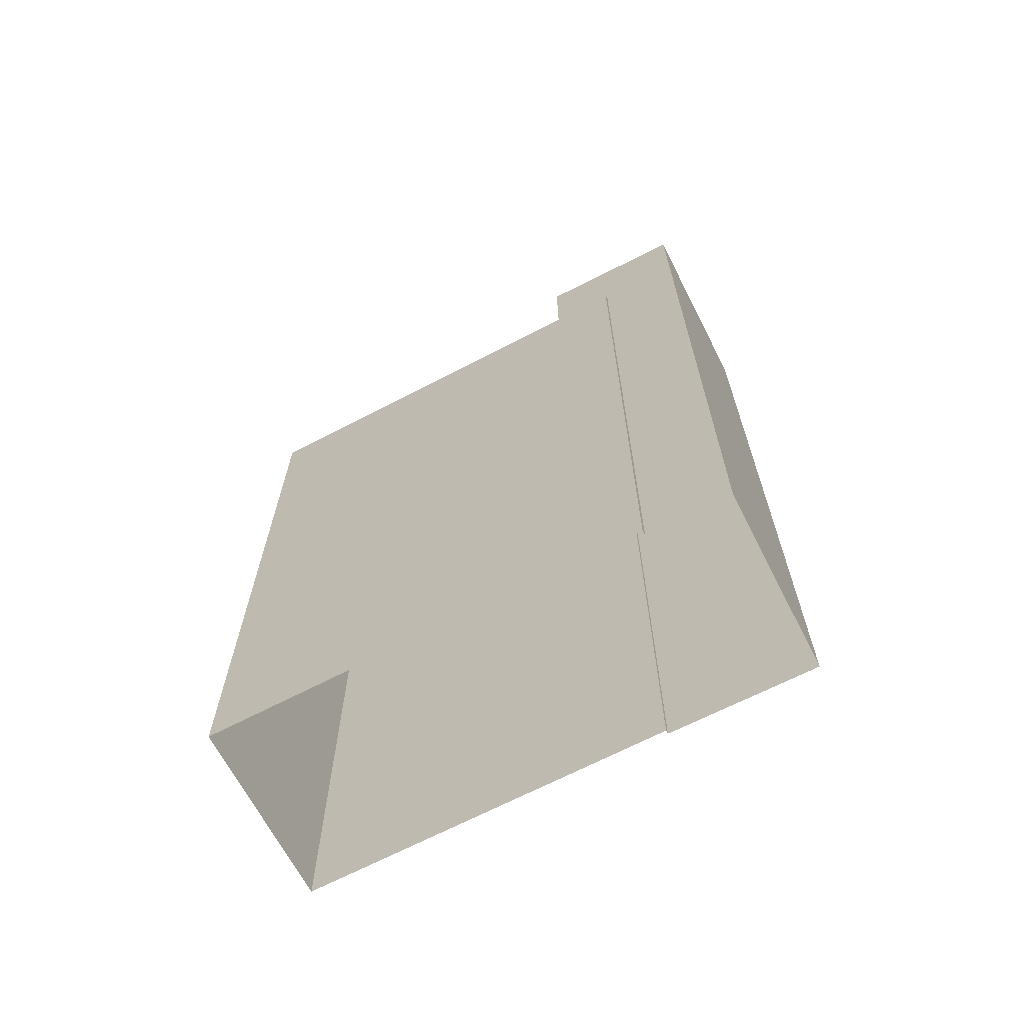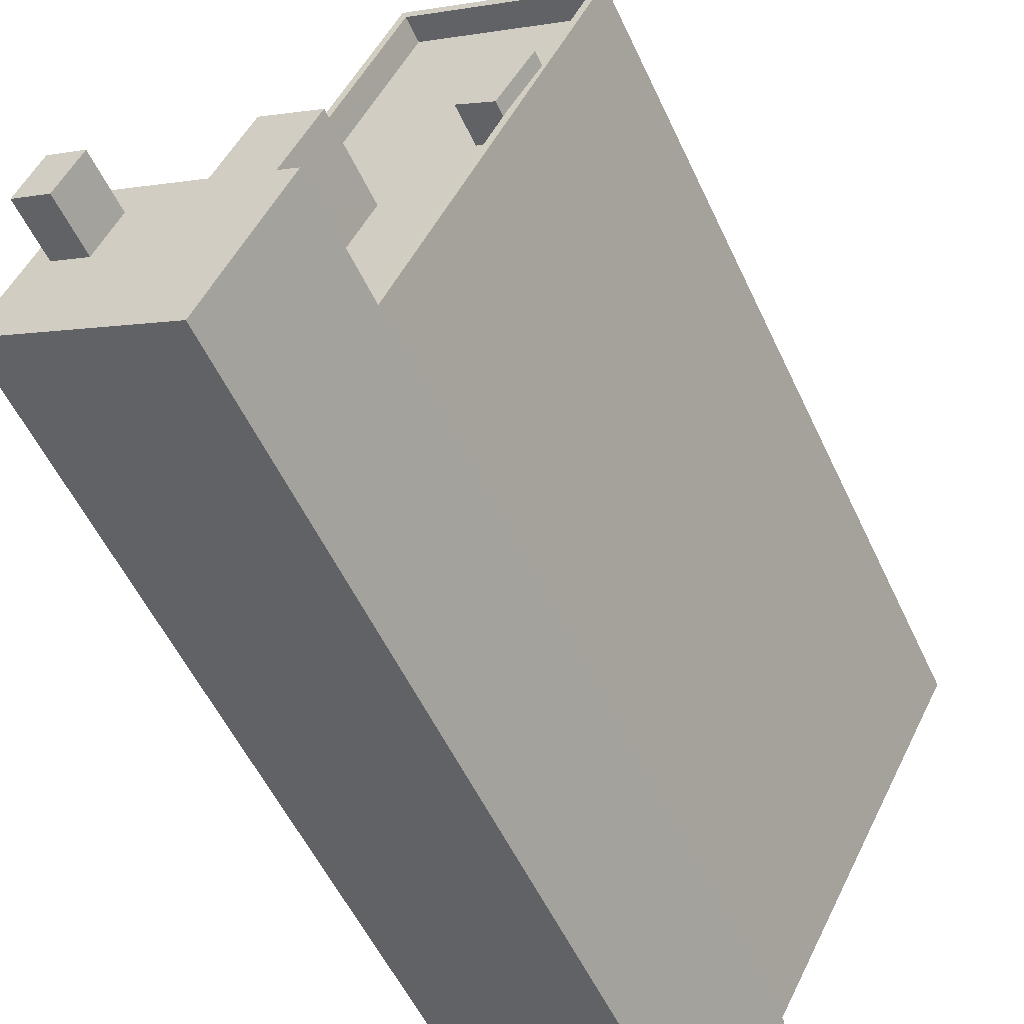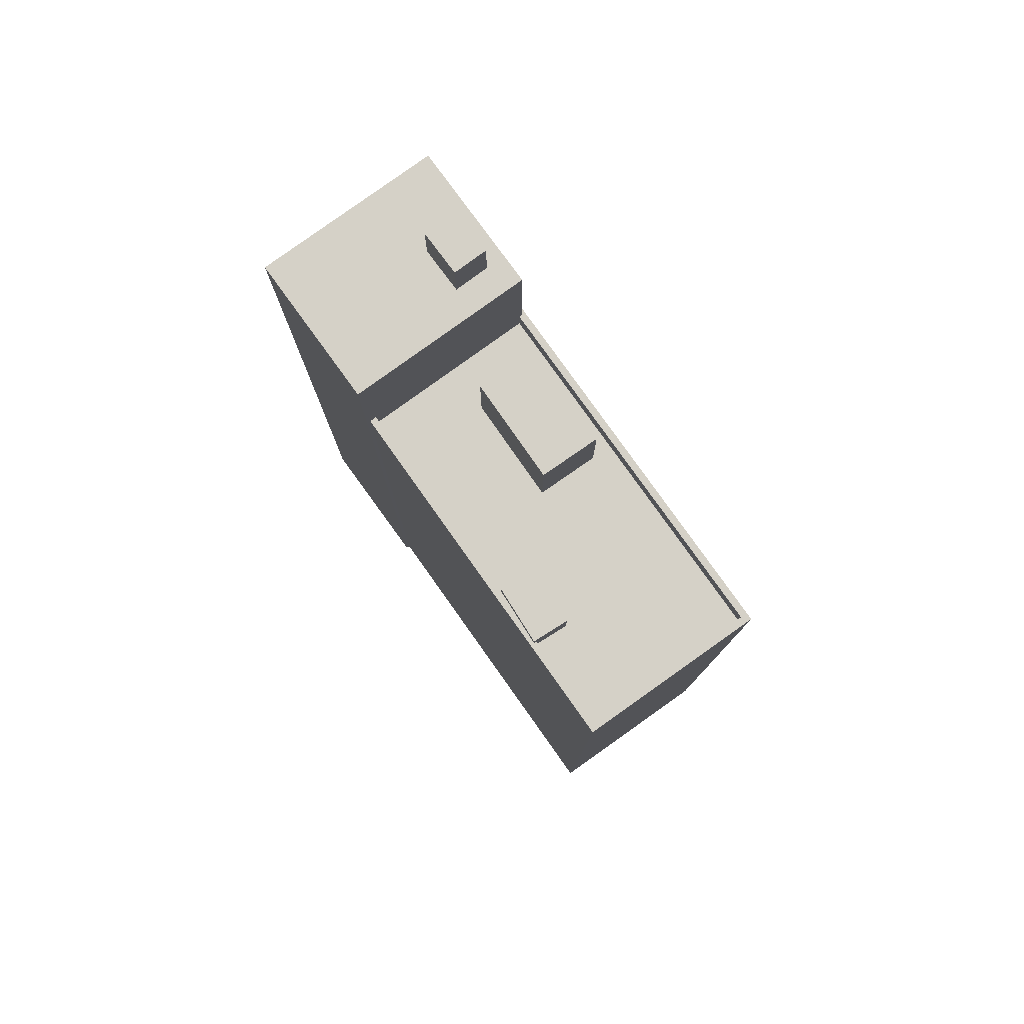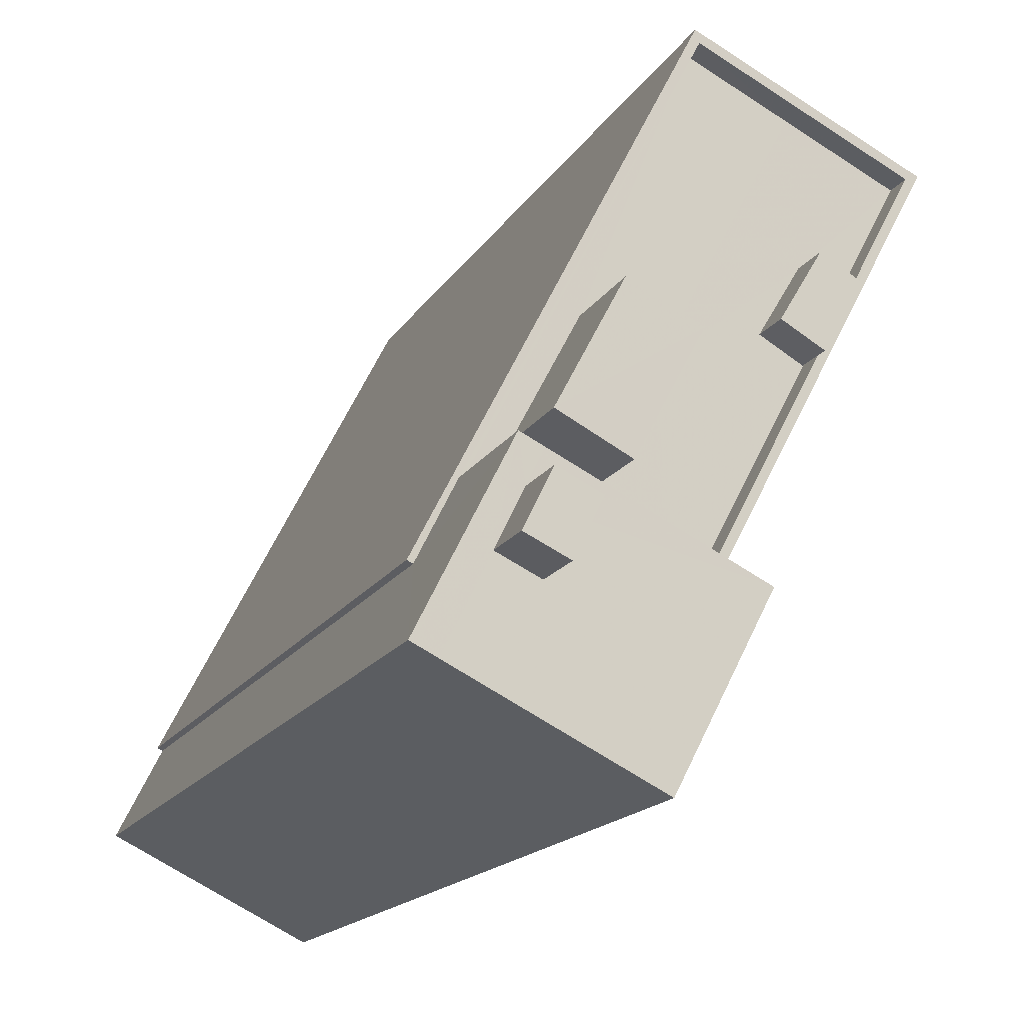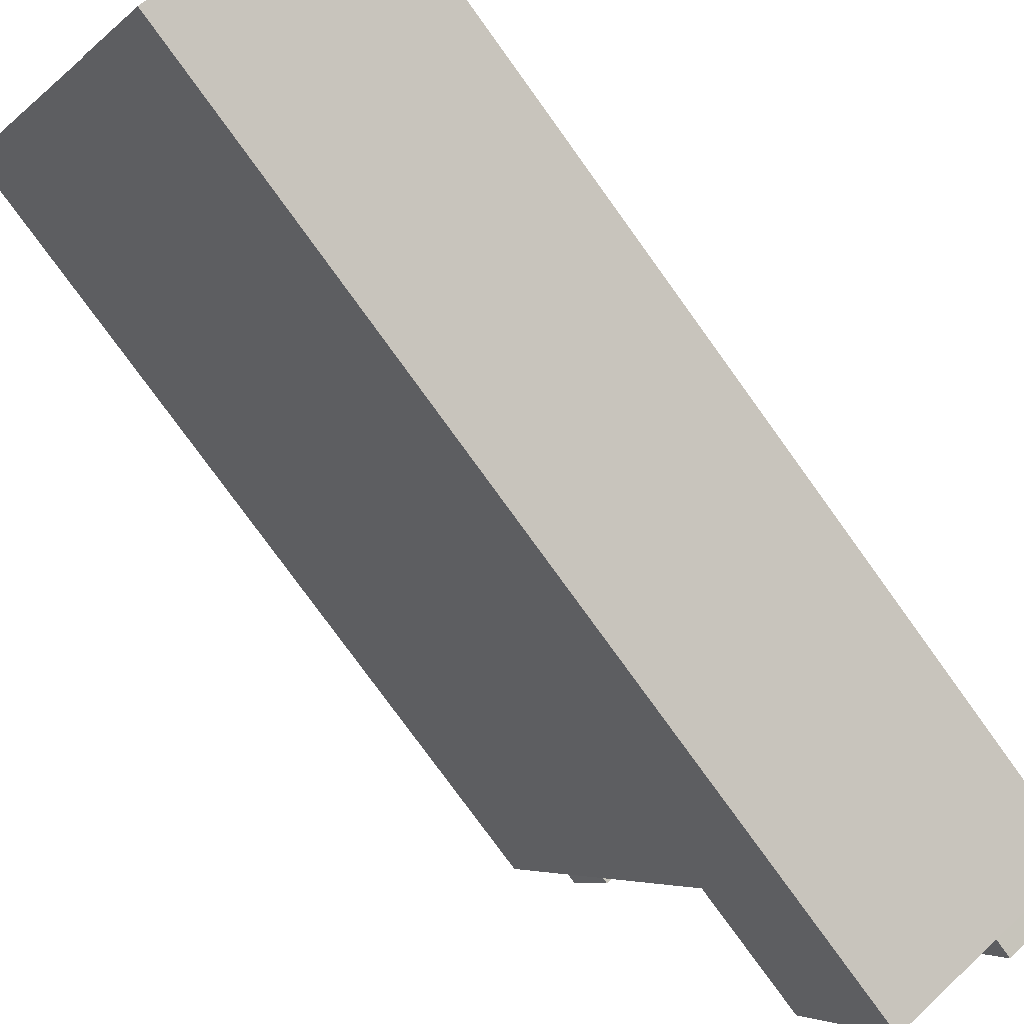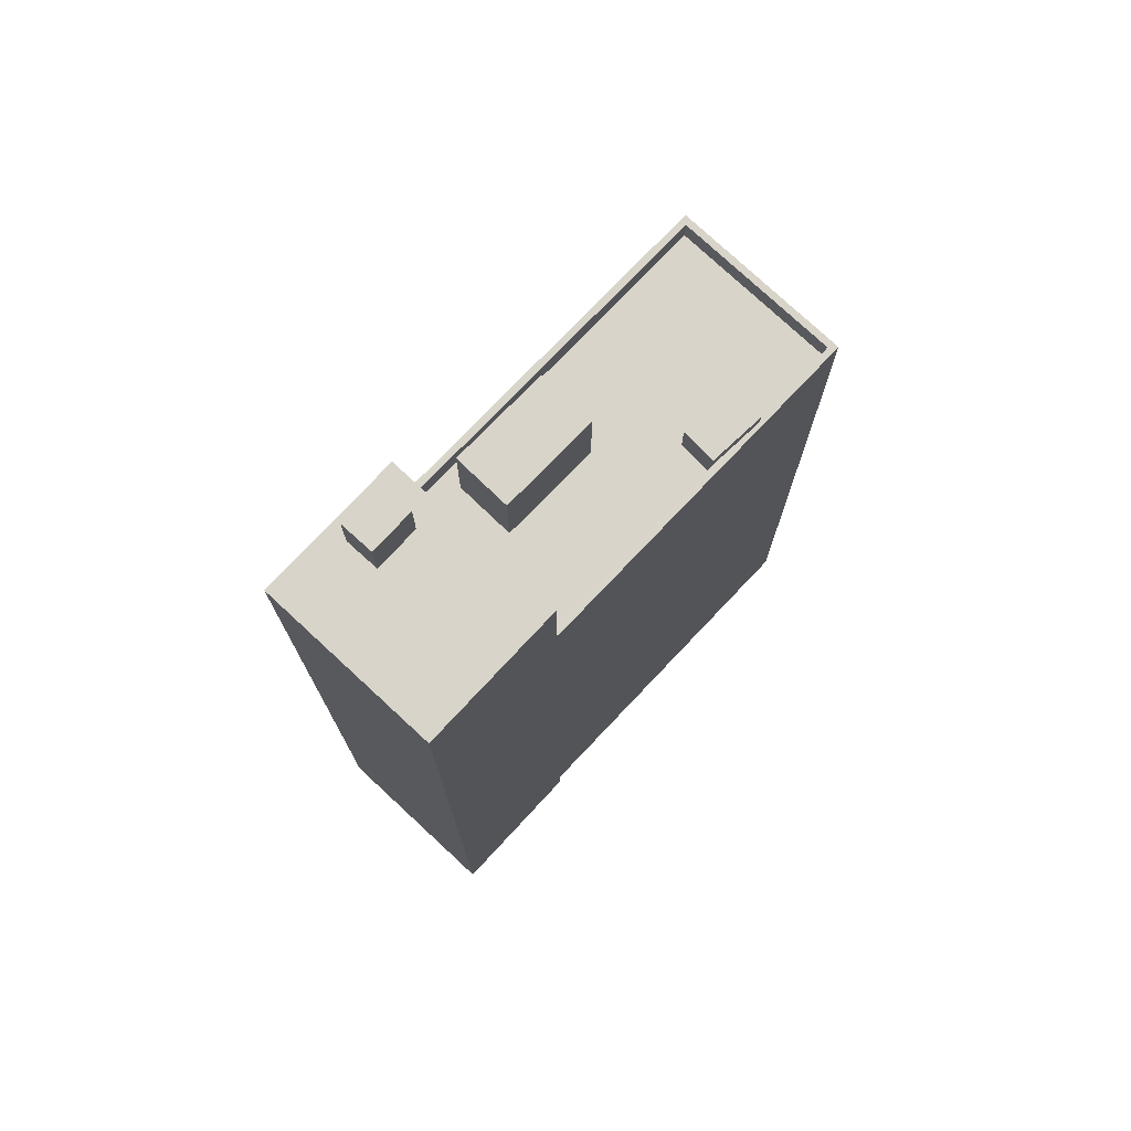
<metadata>
{"format":"obj","ext":"obj","renderer":"f3d","projection":"perspective","resolution":1024,"background":"white","views":[{"elev":-67.6,"azim":-89.9,"up":"+Z"},{"elev":-53.4,"azim":24.3,"up":"+Y"},{"elev":79.4,"azim":117.1,"up":"+Z"},{"elev":-14.5,"azim":-19.0,"up":"+Y"},{"elev":-77.6,"azim":-144.2,"up":"+Y"},{"elev":74.8,"azim":15.9,"up":"+Z"}]}
</metadata>
<code>
v -5686 -3.547e+04 3.632
v -5693 -3.549e+04 3.626
v -5693 -3.547e+04 3.635
v -5702 -3.549e+04 3.628
v -5701 -3.549e+04 3.628
v -5693 -3.549e+04 3.626
v -5696 -3.549e+04 3.624
v -5703 -3.549e+04 3.627
v -5699 -3.549e+04 42.32
v -5699 -3.549e+04 42.32
v -5700 -3.549e+04 42.32
v -5701 -3.549e+04 42.32
v -5700 -3.549e+04 40.11
v -5703 -3.549e+04 40.11
v -5701 -3.549e+04 40.11
v -5699 -3.549e+04 40.11
v -5700 -3.549e+04 40.11
v -5702 -3.549e+04 40.11
v -5696 -3.549e+04 40.11
v -5699 -3.549e+04 40.11
v -5699 -3.549e+04 40.11
v -5693 -3.549e+04 40.11
v -5689 -3.547e+04 34.14
v -5689 -3.548e+04 34.13
v -5686 -3.548e+04 34.14
v -5688 -3.548e+04 34.13
v -5694 -3.548e+04 34.13
v -5696 -3.549e+04 34.13
v -5697 -3.549e+04 34.13
v -5693 -3.549e+04 34.13
v -5689 -3.548e+04 34.13
v -5689 -3.548e+04 34.13
v -5691 -3.548e+04 34.13
v -5693 -3.547e+04 34.14
v -5696 -3.548e+04 34.13
v -5700 -3.549e+04 34.13
v -5698 -3.548e+04 34.13
v -5693 -3.549e+04 35.13
v -5693 -3.549e+04 35.13
v -5689 -3.548e+04 35.13
v -5701 -3.549e+04 35.13
v -5700 -3.549e+04 35.13
v -5702 -3.549e+04 35.13
v -5686 -3.547e+04 35.14
v -5688 -3.548e+04 35.13
v -5693 -3.547e+04 35.14
v -5693 -3.547e+04 35.14
v -5700 -3.549e+04 35.13
v -5688 -3.548e+04 35.13
v -5686 -3.548e+04 35.14
v -5688 -3.548e+04 35.68
v -5691 -3.548e+04 35.68
v -5689 -3.548e+04 35.68
v -5689 -3.548e+04 35.68
v -5694 -3.548e+04 37.78
v -5698 -3.548e+04 37.78
v -5696 -3.549e+04 37.78
v -5696 -3.548e+04 37.78
f 1 2 3
f 4 3 5
f 2 6 7
f 8 5 7
f 3 2 5
f 5 2 7
f 9 10 11
f 12 9 11
f 13 14 15
f 16 13 17
f 14 18 15
f 13 15 17
f 19 20 18
f 18 20 15
f 21 16 17
f 22 20 19
f 21 22 16
f 22 21 20
f 23 24 25
f 25 24 26
f 24 23 27
f 28 29 30
f 31 30 32
f 27 28 30
f 24 27 33
f 33 27 31
f 31 27 30
f 34 35 23
f 34 36 35
f 23 35 27
f 37 29 28
f 37 36 29
f 35 36 37
f 38 39 40
f 41 42 43
f 39 44 45
f 43 42 46
f 47 44 46
f 42 48 47
f 49 45 50
f 50 44 47
f 40 39 45
f 45 44 50
f 42 47 46
f 51 52 53
f 51 54 52
f 55 56 57
f 55 58 56
f 17 11 10
f 21 17 10
f 21 10 9
f 20 21 9
f 15 9 12
f 15 20 9
f 17 12 11
f 17 15 12
f 6 19 7
f 6 22 19
f 7 18 8
f 8 18 14
f 19 18 7
f 5 8 41
f 8 14 41
f 41 13 42
f 41 14 13
f 42 13 48
f 36 48 29
f 16 22 29
f 48 13 16
f 39 22 6
f 39 6 2
f 29 38 30
f 38 22 39
f 48 16 29
f 29 22 38
f 1 44 39
f 2 1 39
f 41 43 4
f 5 41 4
f 3 43 46
f 3 4 43
f 44 1 3
f 46 44 3
f 25 50 23
f 23 47 34
f 23 50 47
f 38 40 32
f 30 38 32
f 49 50 25
f 26 49 25
f 48 34 47
f 48 36 34
f 53 52 33
f 31 53 33
f 52 54 24
f 33 52 24
f 26 24 49
f 45 49 51
f 51 49 54
f 49 24 54
f 31 40 53
f 53 40 51
f 31 32 40
f 51 40 45
f 37 57 56
f 37 28 57
f 35 37 56
f 58 35 56
f 55 35 58
f 55 27 35
f 57 27 55
f 57 28 27

</code>
